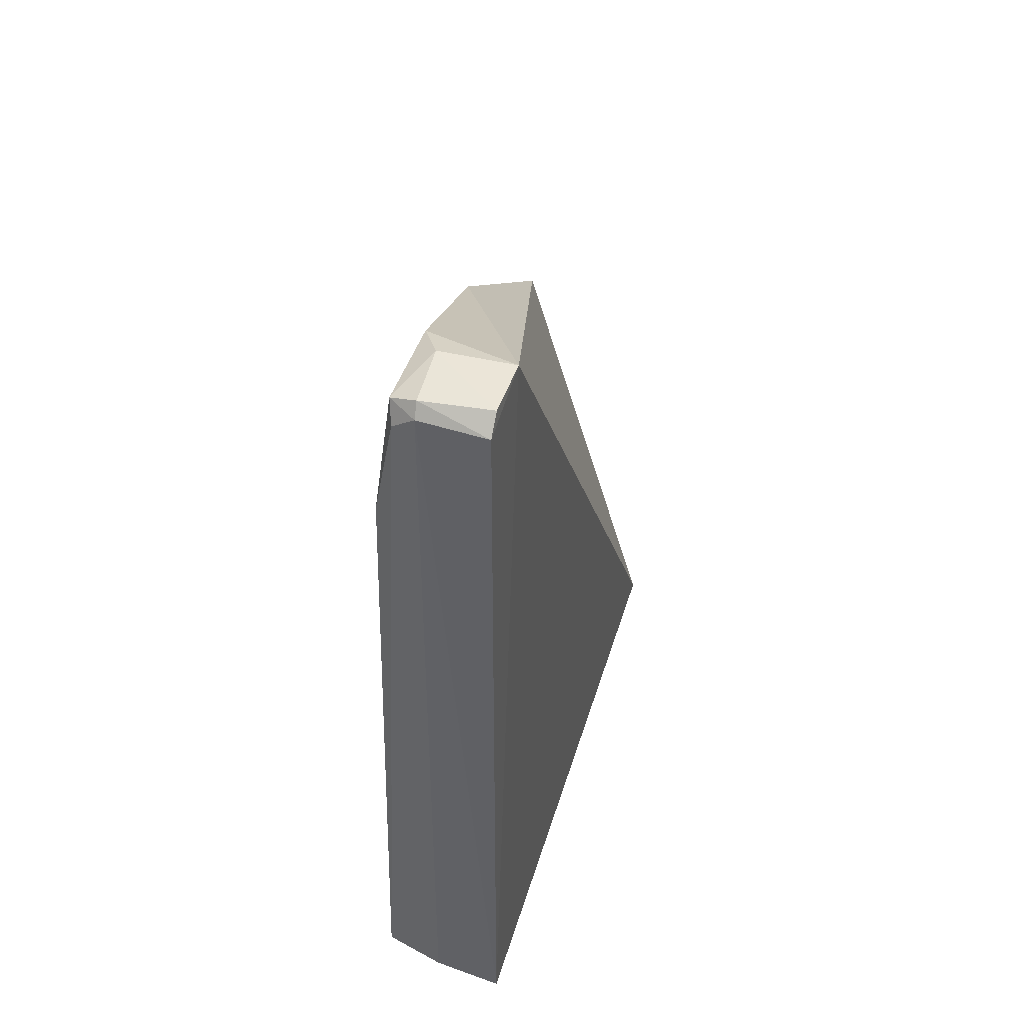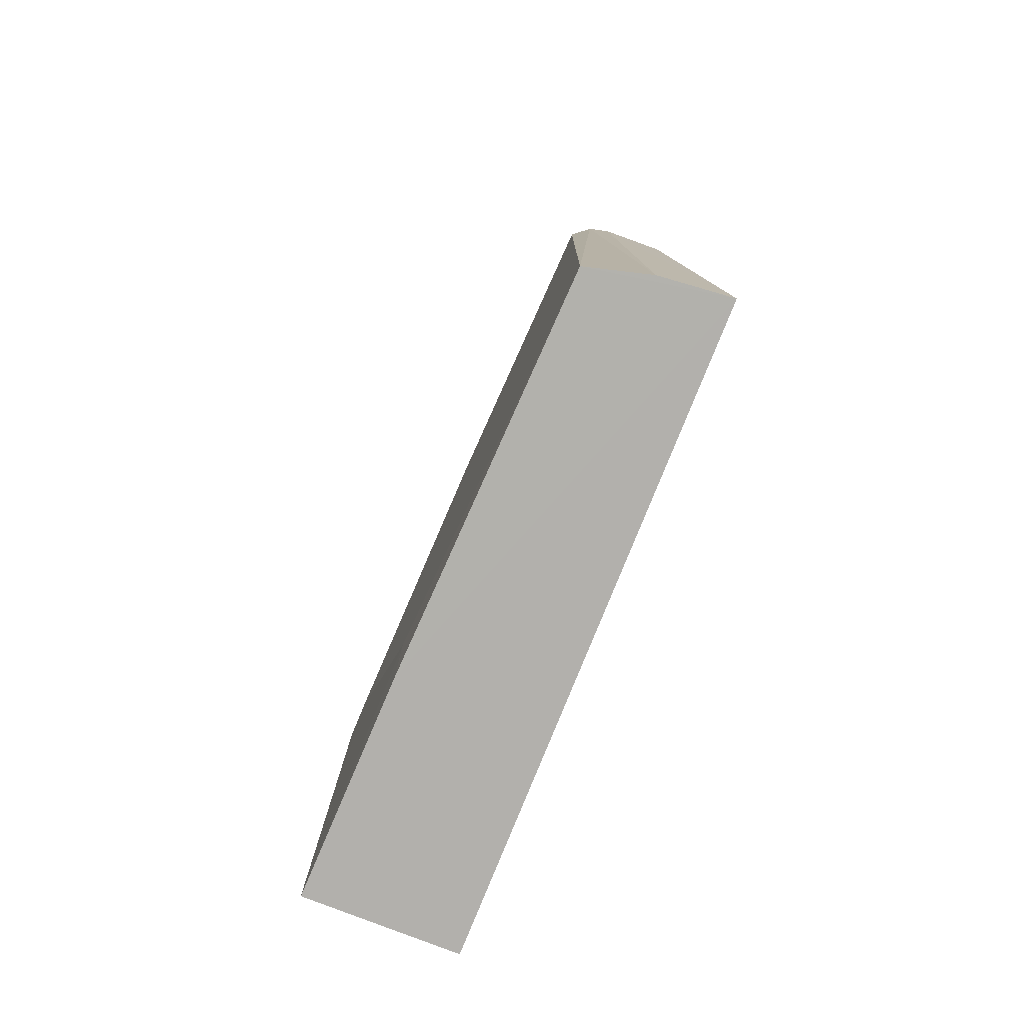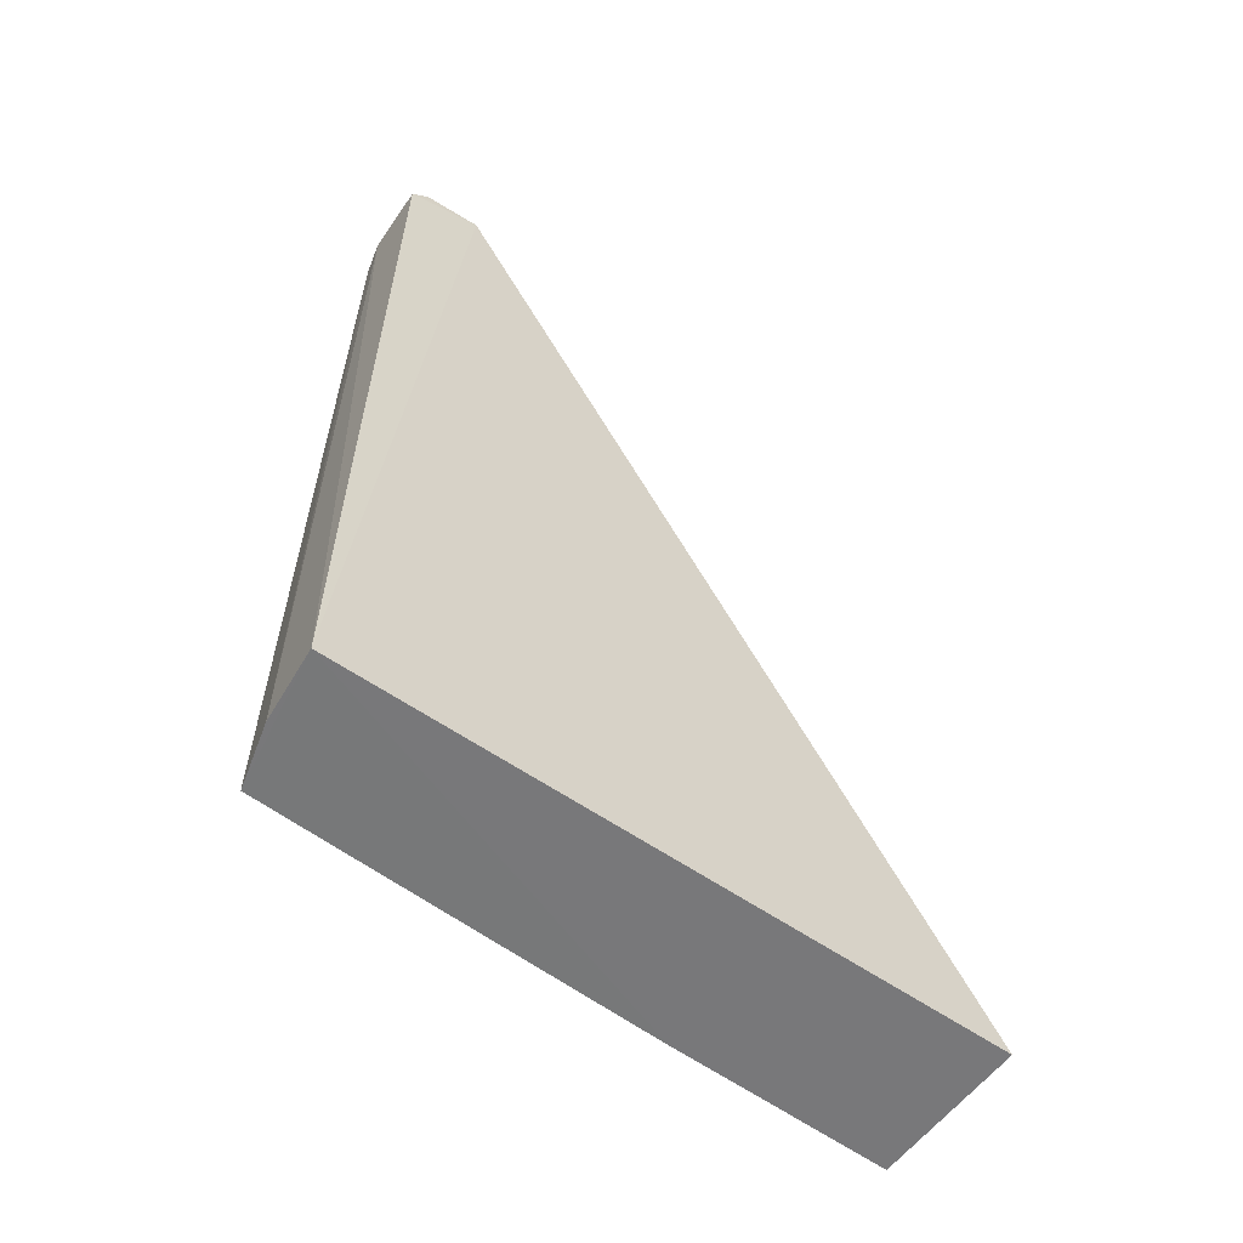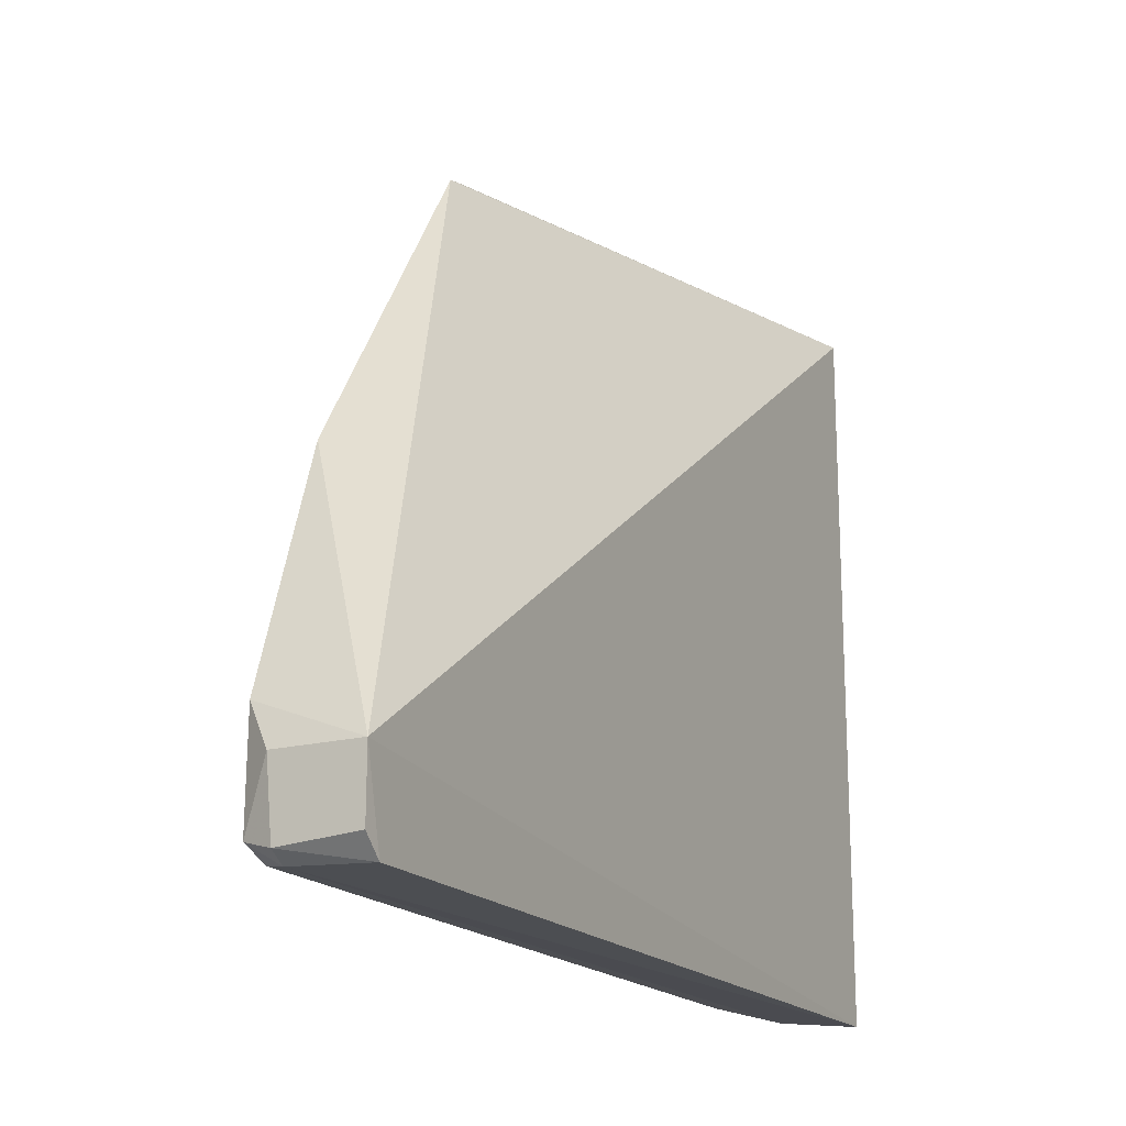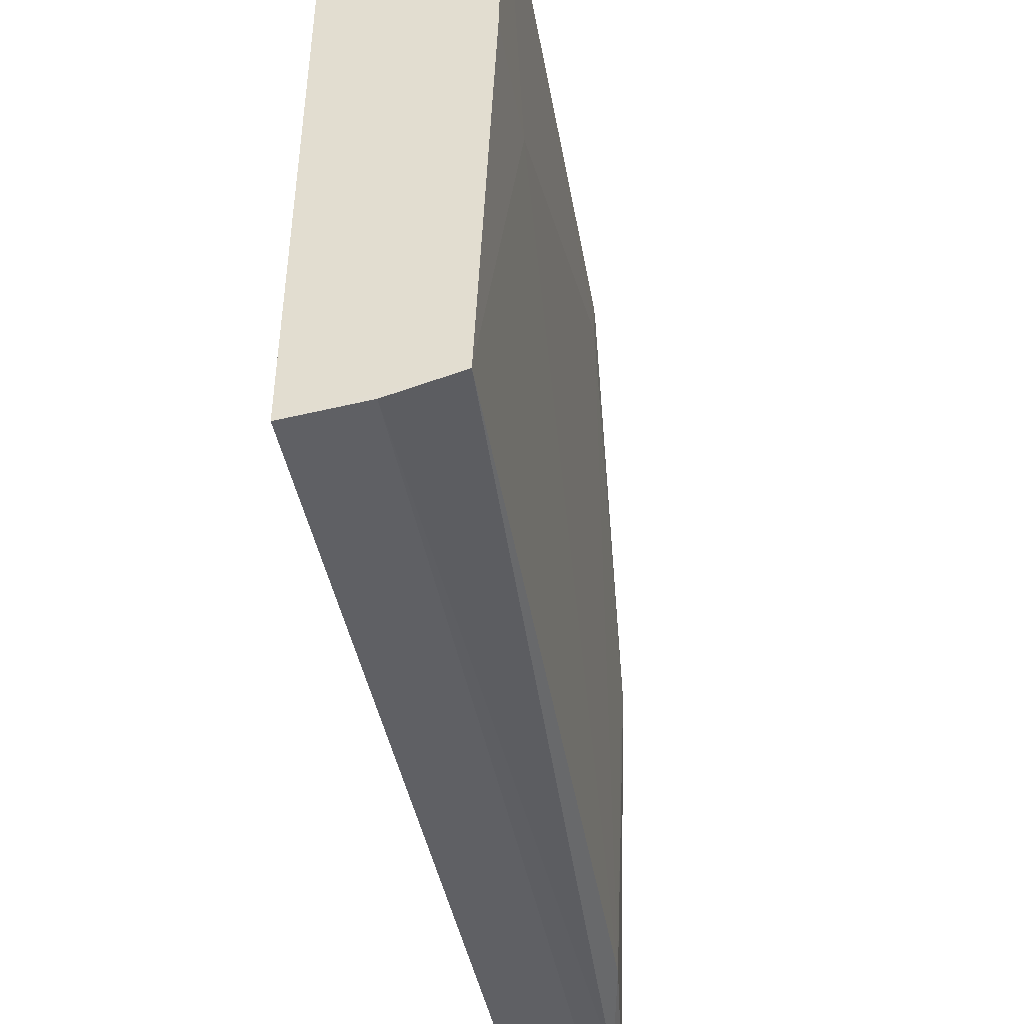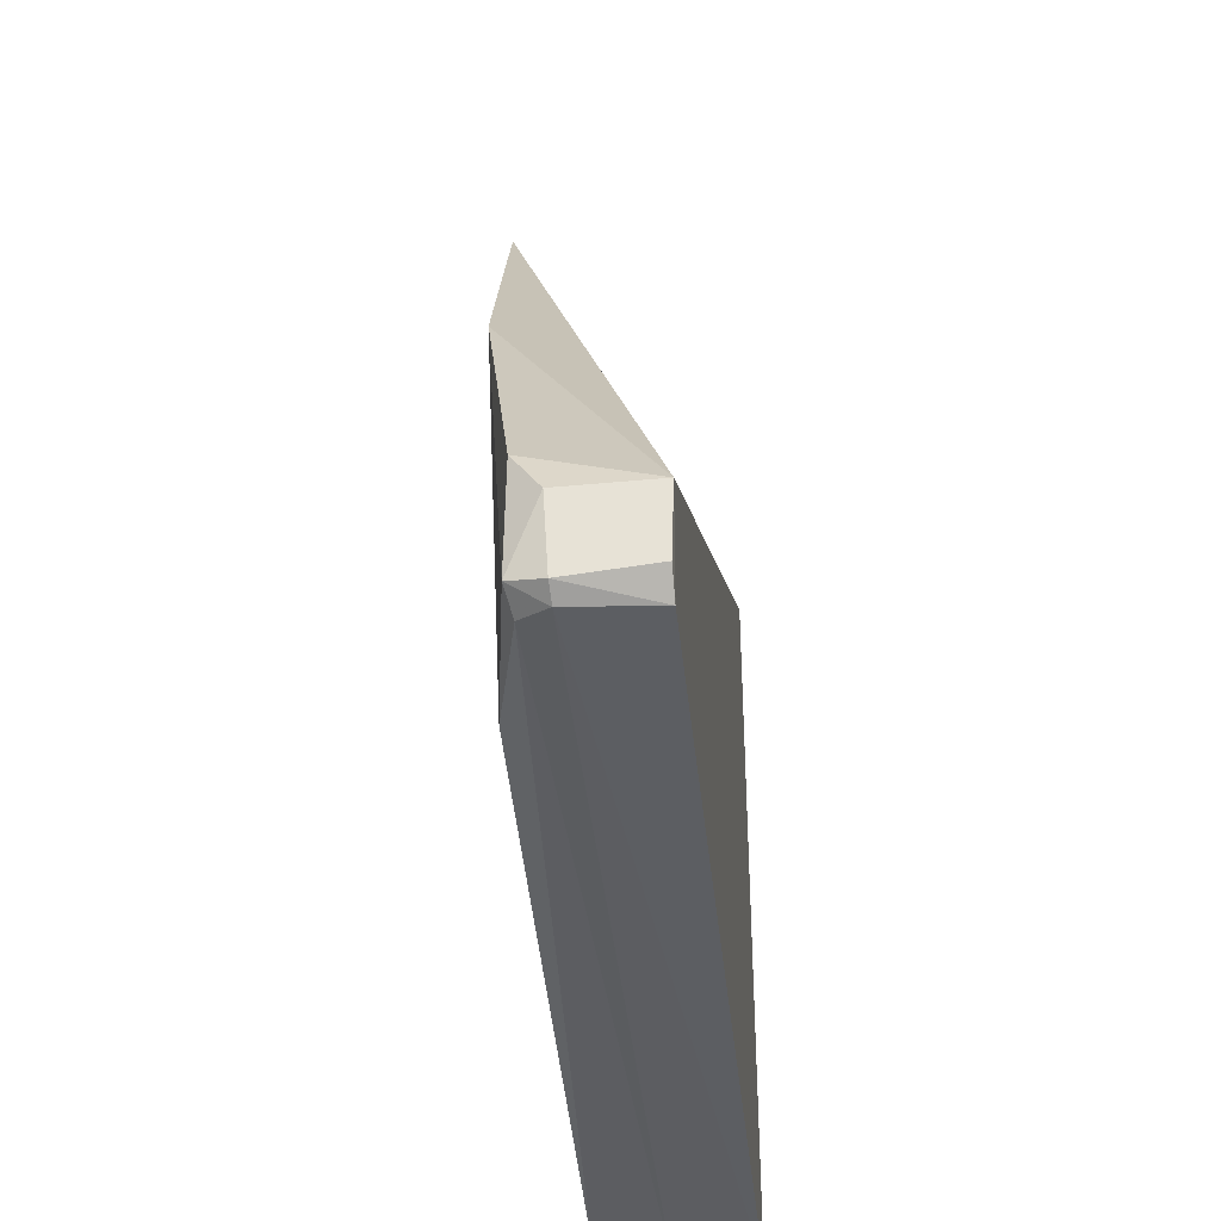
<metadata>
{"format":"obj","ext":"obj","renderer":"f3d","projection":"perspective","resolution":1024,"background":"white","views":[{"elev":45.2,"azim":-163.3,"up":"+Y"},{"elev":-78.8,"azim":158.3,"up":"+Y"},{"elev":-57.4,"azim":-126.0,"up":"+Y"},{"elev":-16.9,"azim":-153.8,"up":"+Z"},{"elev":-45.0,"azim":11.0,"up":"+Z"},{"elev":-37.4,"azim":-174.4,"up":"+Z"}]}
</metadata>
<code>
v 0.04202 0.0245 0.03142
v 0.04236 0.001269 0.03142
v 0.04132 0.001291 0.001622
v 0.03495 0.04155 0.0008902
v 0.03493 0.001283 0.03139
v 0.03957 0.04184 0.001832
v 0.04205 0.006647 0.02067
v 0.03487 0.04254 0.004468
v 0.03485 0.001279 0.0004712
v 0.04048 0.0353 0.001774
v 0.042 0.0245 0.02962
v 0.04211 0.001265 0.02067
v 0.04199 0.02504 0.03127
v 0.03497 0.0424 0.001723
v 0.03822 0.04167 0.0009989
v 0.04112 0.03572 0.01692
v 0.03842 0.04248 0.004438
v 0.03933 0.04082 0.001238
v 0.03826 0.04233 0.001457
v 0.03829 0.001288 0.0008108
v 0.04115 0.03532 0.01705
v 0.0395 0.04184 0.006254
f 5 2 1
f 9 8 4
f 9 5 8
f 10 7 3
f 11 1 2
f 11 2 7
f 11 7 10
f 12 7 2
f 12 3 7
f 12 9 3
f 12 2 5
f 12 5 9
f 13 8 5
f 13 5 1
f 13 1 11
f 14 4 8
f 15 9 4
f 16 8 13
f 16 10 6
f 16 13 11
f 17 14 8
f 18 15 6
f 18 6 10
f 18 10 3
f 19 6 15
f 19 17 6
f 19 14 17
f 19 15 4
f 19 4 14
f 20 3 9
f 20 9 15
f 20 18 3
f 20 15 18
f 21 16 11
f 21 11 10
f 21 10 16
f 22 16 6
f 22 6 17
f 22 17 8
f 22 8 16

</code>
